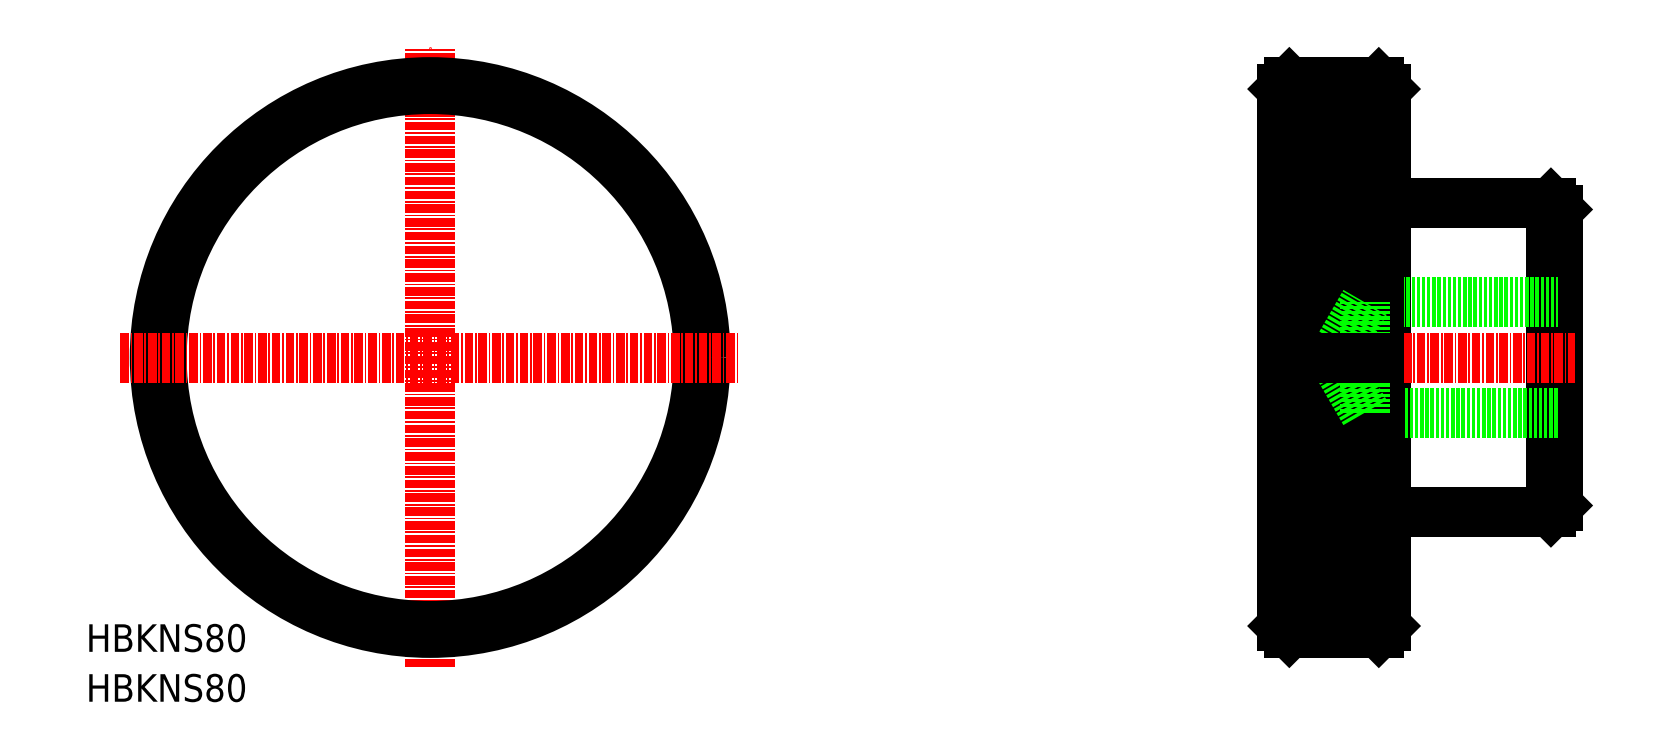
<metadata>
{"format":"dxf","ext":"dxf","renderer":"ezdxf+matplotlib","layout":"modelspace","background":"white","min_lineweight":24,"dpi":150}
</metadata>
<code>
0
SECTION
2
ENTITIES
0
LINE
8
CENTER
10
50
20
5
30
0
11
50
21
95
31
0
0
LINE
8
0
10
173.8
20
28
30
0
11
173.8
21
89
31
0
0
LINE
8
0
10
174.8
20
23
30
0
11
174.8
21
90
31
0
0
CIRCLE
8
0
10
50
20
50
30
0
40
39
0
CIRCLE
8
0
10
50
20
50
30
0
40
40
0
LINE
8
0
10
188.8
20
89
30
0
11
188.8
21
11
31
0
0
LINE
8
0
10
187.8
20
10
30
0
11
187.8
21
90
31
0
0
LINE
8
0
10
212.8
20
27.5
30
0
11
212.8
21
72.5
31
0
0
LINE
8
0
10
213.8
20
28.5
30
0
11
213.8
21
71.5
31
0
0
TEXT
8
0
10
-4.362e-07
20
8.422e-08
30
0
40
4
1
HBKNS80
0
TEXT
8
0
10
-4.362e-07
20
7.248
30
0
40
4
1
HBKNS80
0
LINE
8
CENTER
10
171.3
20
50
30
0
11
216.3
21
50
31
0
0
LINE
8
0
10
185.8
20
58
30
0
11
213.8
21
58
31
0
0
LINE
8
0
10
213.8
20
42
30
0
11
185.8
21
42
31
0
0
LINE
8
0
10
189.8
20
27.5
30
0
11
212.8
21
27.5
31
0
0
LINE
8
0
10
212.8
20
27.5
30
0
11
213.8
21
28.5
31
0
0
LINE
8
0
10
173.8
20
12
30
0
11
173.8
21
28
31
0
0
LINE
8
0
10
174.8
20
17
30
0
11
174.8
21
23
31
0
0
LINE
8
0
10
173.8
20
16
30
0
11
173.8
21
24
31
0
0
LINE
8
0
10
174.8
20
12.5
30
0
11
187.8
21
12.5
31
0
0
LINE
8
0
10
174.8
20
11
30
0
11
187.8
21
11
31
0
0
LINE
8
0
10
187.8
20
10
30
0
11
174.8
21
10
31
0
0
LINE
8
0
10
174.8
20
14
30
0
11
187.8
21
14
31
0
0
LINE
8
0
10
174.8
20
15.5
30
0
11
187.8
21
15.5
31
0
0
LINE
8
0
10
188.8
20
11
30
0
11
187.8
21
10
31
0
0
LINE
8
0
10
174.8
20
10
30
0
11
174.8
21
17
31
0
0
LINE
8
0
10
173.8
20
11
30
0
11
174.8
21
10
31
0
0
LINE
8
0
10
173.8
20
11
30
0
11
173.8
21
12
31
0
0
LINE
8
0
10
174.8
20
35
30
0
11
187.8
21
35
31
0
0
LINE
8
0
10
174.8
20
33.5
30
0
11
187.8
21
33.5
31
0
0
LINE
8
0
10
174.8
20
32
30
0
11
187.8
21
32
31
0
0
LINE
8
0
10
174.8
20
30.5
30
0
11
187.8
21
30.5
31
0
0
LINE
8
0
10
174.8
20
29
30
0
11
187.8
21
29
31
0
0
LINE
8
0
10
174.8
20
27.5
30
0
11
187.8
21
27.5
31
0
0
LINE
8
0
10
174.8
20
26
30
0
11
187.8
21
26
31
0
0
LINE
8
0
10
174.8
20
24.5
30
0
11
187.8
21
24.5
31
0
0
LINE
8
0
10
174.8
20
38
30
0
11
187.8
21
38
31
0
0
LINE
8
0
10
174.8
20
36.5
30
0
11
187.8
21
36.5
31
0
0
LINE
8
0
10
174.8
20
39.5
30
0
11
187.8
21
39.5
31
0
0
LINE
8
0
10
174.8
20
41
30
0
11
187.8
21
41
31
0
0
LINE
8
0
10
174.8
20
42.5
30
0
11
187.8
21
42.5
31
0
0
LINE
8
0
10
174.8
20
44
30
0
11
187.8
21
44
31
0
0
LINE
8
0
10
174.8
20
45.5
30
0
11
187.8
21
45.5
31
0
0
LINE
8
0
10
174.8
20
47
30
0
11
187.8
21
47
31
0
0
LINE
8
0
10
174.8
20
48.5
30
0
11
187.8
21
48.5
31
0
0
LINE
8
0
10
174.8
20
57.5
30
0
11
187.8
21
57.5
31
0
0
LINE
8
0
10
174.8
20
56
30
0
11
187.8
21
56
31
0
0
LINE
8
0
10
174.8
20
54.5
30
0
11
187.8
21
54.5
31
0
0
LINE
8
0
10
174.8
20
53
30
0
11
187.8
21
53
31
0
0
LINE
8
0
10
174.8
20
51.5
30
0
11
187.8
21
51.5
31
0
0
LINE
8
0
10
174.8
20
63.5
30
0
11
187.8
21
63.5
31
0
0
LINE
8
0
10
174.8
20
62
30
0
11
187.8
21
62
31
0
0
LINE
8
0
10
174.8
20
60.5
30
0
11
187.8
21
60.5
31
0
0
LINE
8
0
10
174.8
20
59
30
0
11
187.8
21
59
31
0
0
LINE
8
0
10
174.8
20
65
30
0
11
187.8
21
65
31
0
0
ARC
8
0
10
189.8
20
26.5
30
0
40
1
50
90
51
180
0
LINE
8
0
10
181.2
20
50
30
0
11
185.8
21
58
31
0
0
LINE
8
0
10
185.8
20
42
30
0
11
185.8
21
58
31
0
0
LINE
8
0
10
185.8
20
42
30
0
11
181.2
21
50
31
0
0
LINE
8
0
10
181.3
20
65
30
0
11
181.3
21
65
31
0
0
LINE
8
0
10
178
20
65
30
0
11
178
21
65
31
0
0
LINE
8
CENTER
10
5
20
50
30
0
11
95
21
50
31
0
0
LINE
8
0
10
212.8
20
72.5
30
0
11
189.8
21
72.5
31
0
0
LINE
8
0
10
212.8
20
72.5
30
0
11
213.8
21
71.5
31
0
0
LINE
8
0
10
174.8
20
68
30
0
11
187.8
21
68
31
0
0
LINE
8
0
10
174.8
20
66.5
30
0
11
187.8
21
66.5
31
0
0
LINE
8
0
10
174.8
20
80
30
0
11
187.8
21
80
31
0
0
LINE
8
0
10
174.8
20
78.5
30
0
11
187.8
21
78.5
31
0
0
LINE
8
0
10
174.8
20
77
30
0
11
187.8
21
77
31
0
0
LINE
8
0
10
174.8
20
75.5
30
0
11
187.8
21
75.5
31
0
0
LINE
8
0
10
174.8
20
74
30
0
11
187.8
21
74
31
0
0
LINE
8
0
10
174.8
20
72.5
30
0
11
187.8
21
72.5
31
0
0
LINE
8
0
10
174.8
20
71
30
0
11
187.8
21
71
31
0
0
LINE
8
0
10
174.8
20
69.5
30
0
11
187.8
21
69.5
31
0
0
LINE
8
0
10
174.8
20
89
30
0
11
187.8
21
89
31
0
0
LINE
8
0
10
174.8
20
87.5
30
0
11
187.8
21
87.5
31
0
0
LINE
8
0
10
174.8
20
86
30
0
11
187.8
21
86
31
0
0
LINE
8
0
10
174.8
20
84.5
30
0
11
187.8
21
84.5
31
0
0
LINE
8
0
10
174.8
20
83
30
0
11
187.8
21
83
31
0
0
LINE
8
0
10
174.8
20
81.5
30
0
11
187.8
21
81.5
31
0
0
LINE
8
0
10
187.8
20
90
30
0
11
174.8
21
90
31
0
0
ARC
8
0
10
189.8
20
73.5
30
0
40
1
50
180
51
270
0
LINE
8
0
10
188.8
20
89
30
0
11
187.8
21
90
31
0
0
LINE
8
0
10
173.8
20
89
30
0
11
174.8
21
90
31
0
0
LINE
8
0
10
174.8
20
17
30
0
11
187.8
21
17
31
0
0
LINE
8
0
10
174.8
20
18.5
30
0
11
187.8
21
18.5
31
0
0
LINE
8
0
10
174.8
20
20
30
0
11
187.8
21
20
31
0
0
LINE
8
0
10
174.8
20
21.5
30
0
11
187.8
21
21.5
31
0
0
LINE
8
0
10
174.8
20
23
30
0
11
187.8
21
23
31
0
0
LINE
8
0
10
174.8
20
50
30
0
11
187.8
21
50
31
0
0
ENDSEC
0
EOF

</code>
